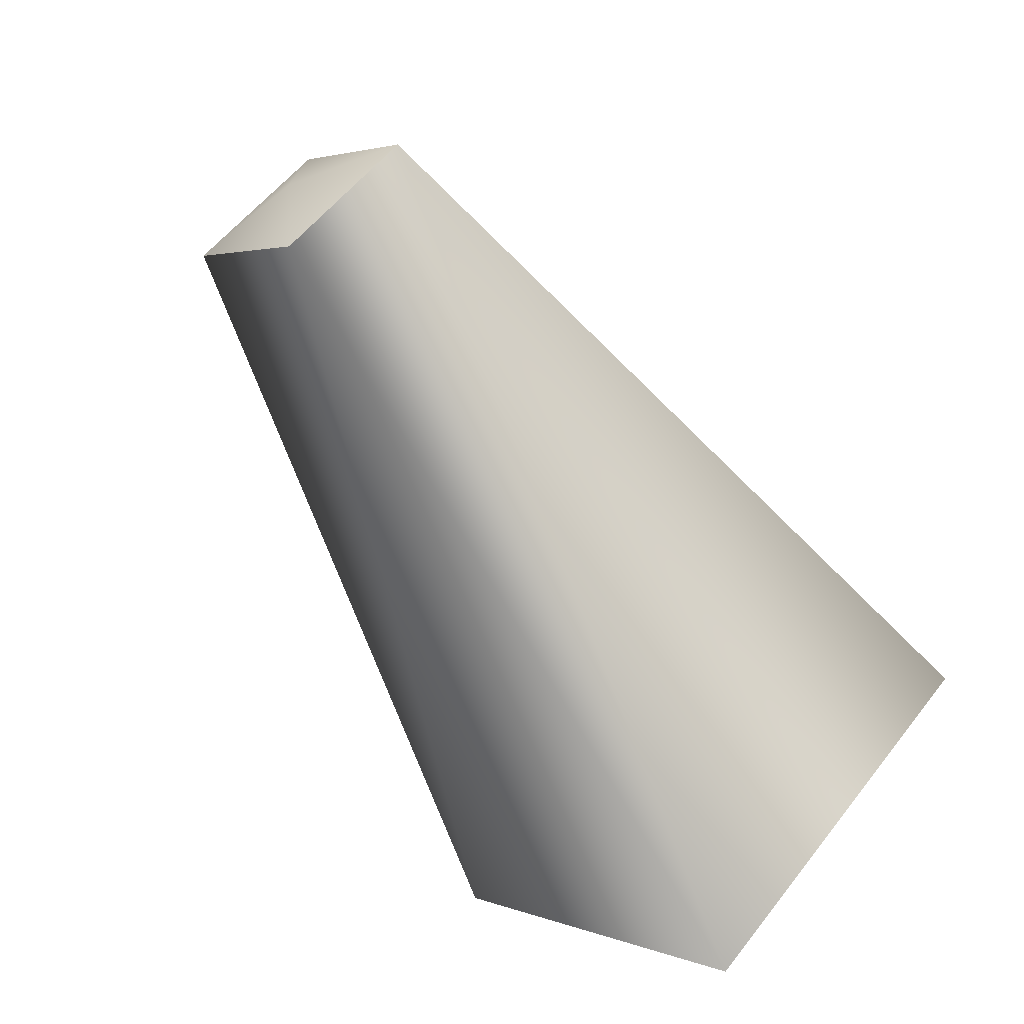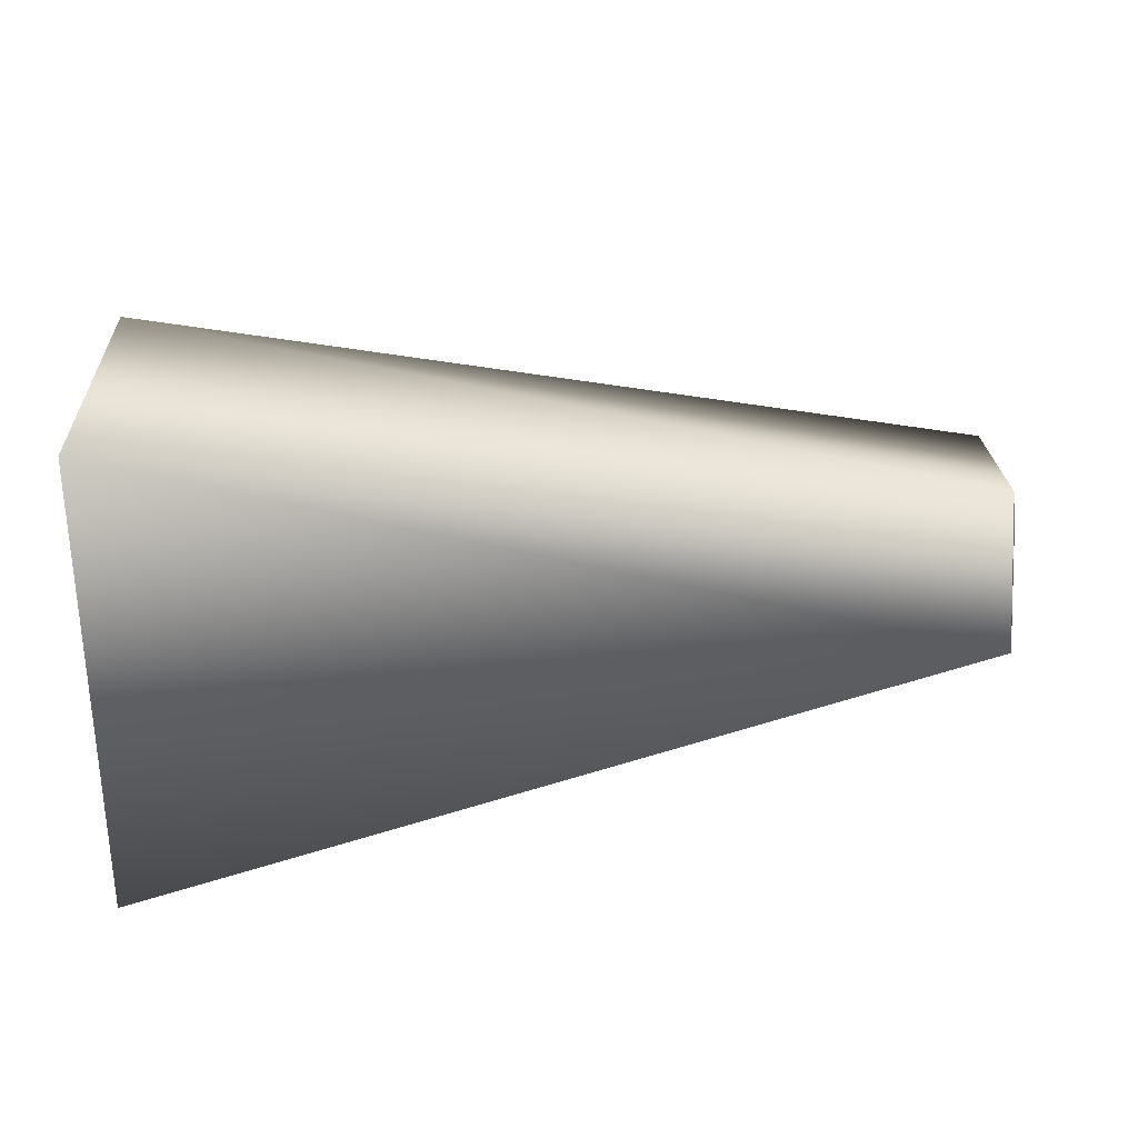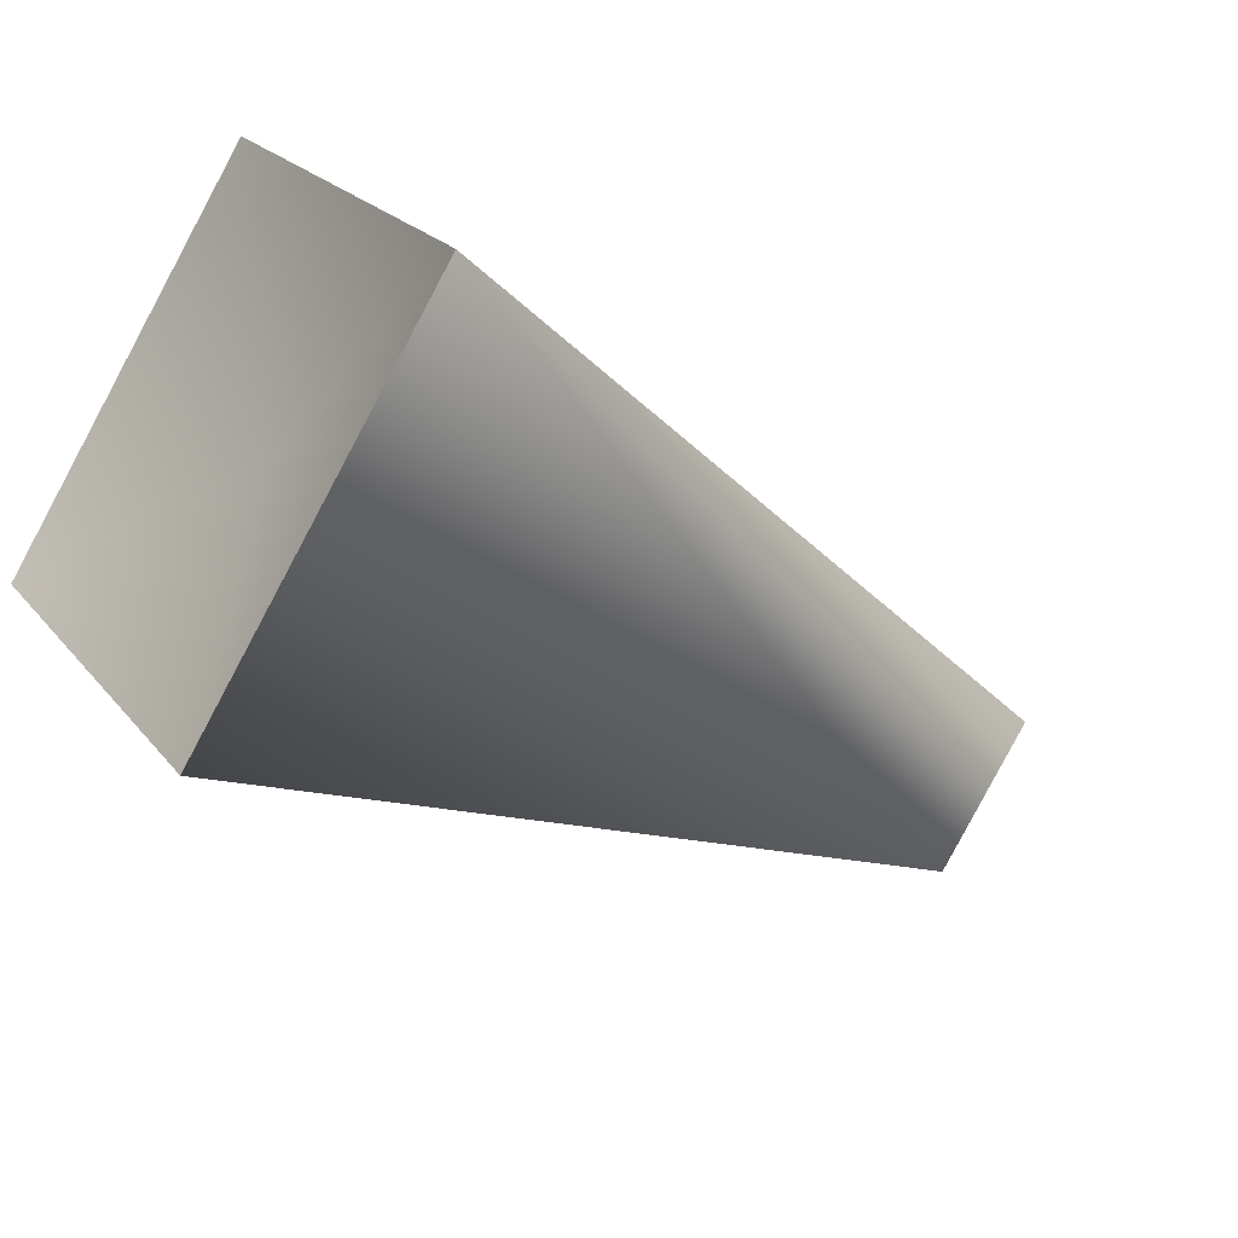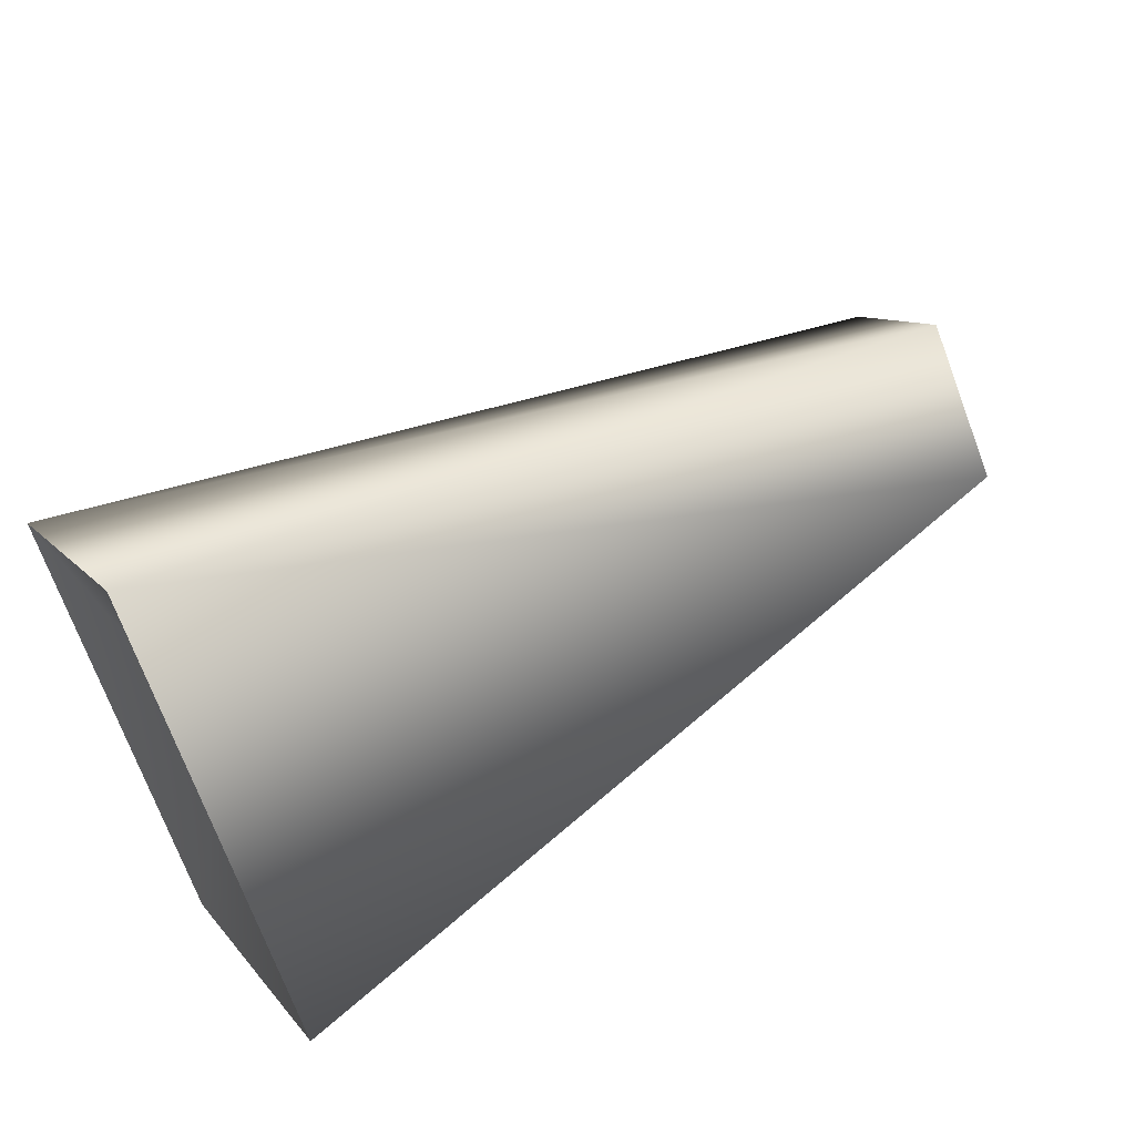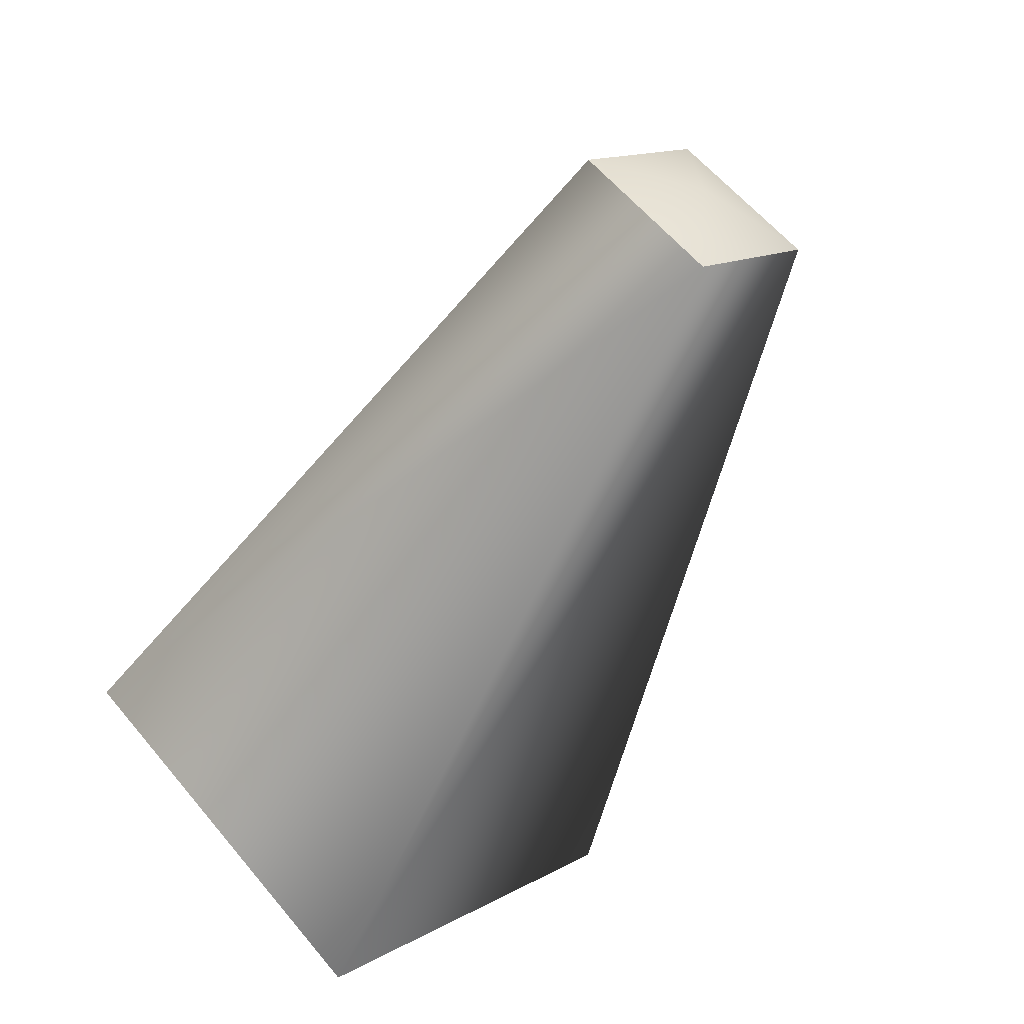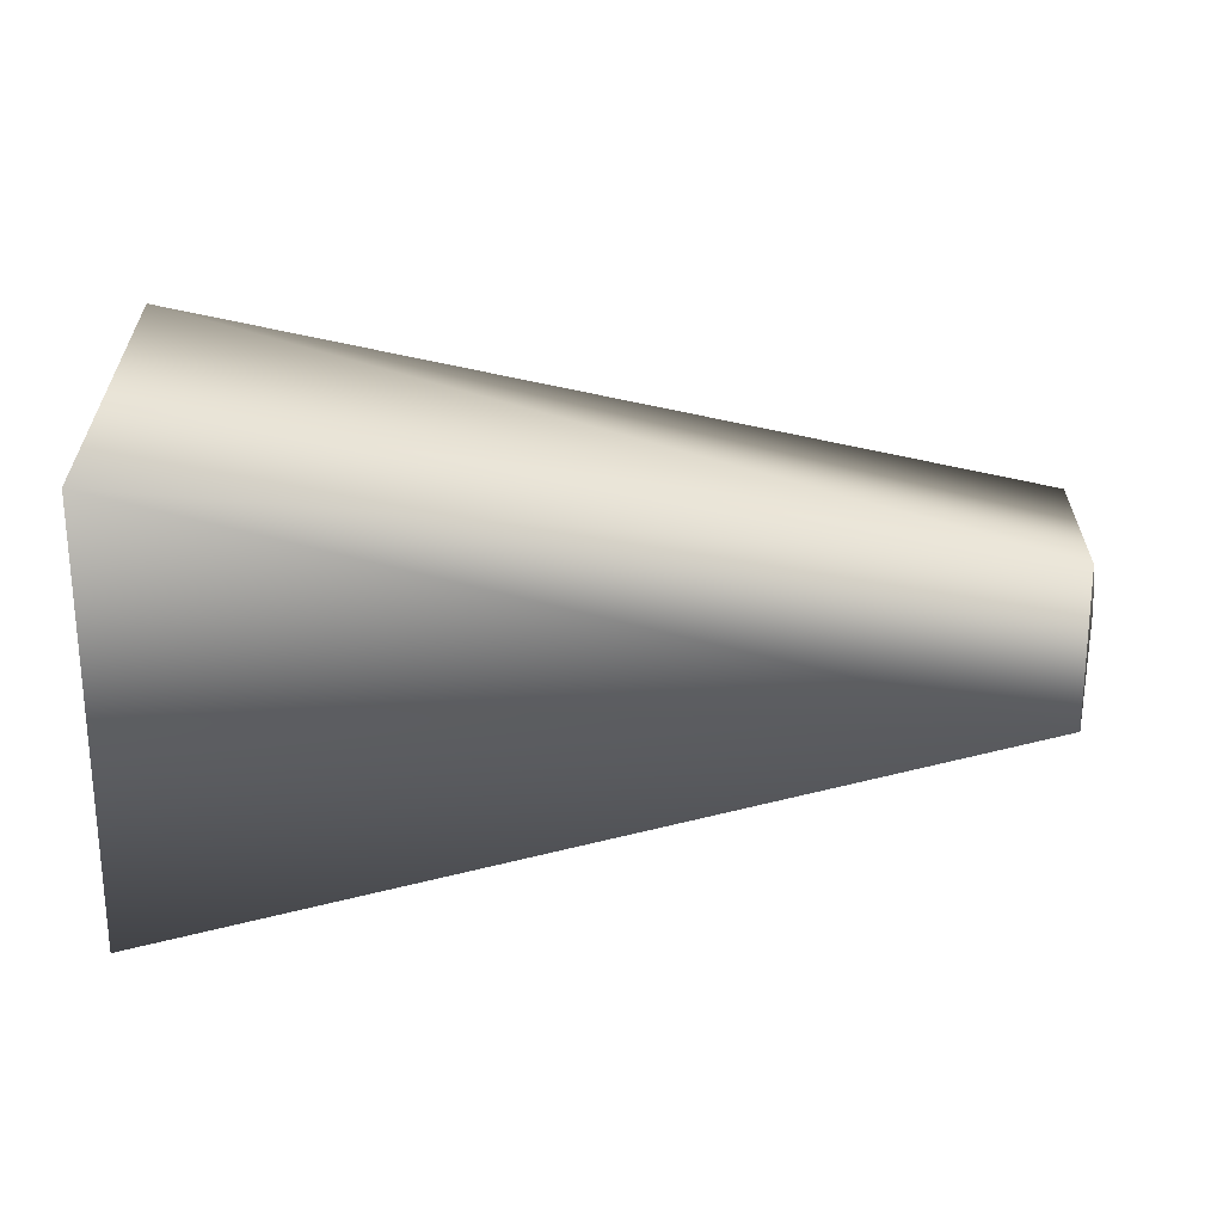
<metadata>
{"format":"obj","ext":"obj","renderer":"f3d","projection":"perspective","resolution":1024,"background":"white","views":[{"elev":-60.3,"azim":120.7,"up":"+Z"},{"elev":66.6,"azim":-3.9,"up":"+Z"},{"elev":-31.0,"azim":-41.8,"up":"+Y"},{"elev":57.9,"azim":-29.9,"up":"+Z"},{"elev":-52.8,"azim":64.6,"up":"+Z"},{"elev":71.0,"azim":-0.4,"up":"+Y"}]}
</metadata>
<code>
v 1 0 0
v 0 0 6
v 0 -6 0
v 1 0 0
v 0 6 0
v 0 0 6
v 1 0 0
v 0 0 -6
v 0 6 0
v 1 0 0
v 0 -6 0
v 0 0 -6
v 0 -6 0
v -44 0 16
v -44 -16 0
v 0 -6 0
v 0 0 6
v -44 0 16
v 0 0 6
v -44 16 0
v -44 0 16
v 0 0 6
v 0 6 0
v -44 16 0
v 0 6 0
v -44 0 -16
v -44 16 0
v 0 6 0
v 0 0 -6
v -44 0 -16
v 0 0 -6
v -44 -16 0
v -44 0 -16
v 0 0 -6
v 0 -6 0
v -44 -16 0
v -41 0 0
v -44 -16 0
v -44 0 16
v -41 0 0
v -44 0 16
v -44 16 0
v -41 0 0
v -44 16 0
v -44 0 -16
v -41 0 0
v -44 0 -16
v -44 -16 0
f 1 2 3
f 4 5 6
f 7 8 9
f 10 11 12
f 13 14 15
f 16 17 18
f 19 20 21
f 22 23 24
f 25 26 27
f 28 29 30
f 31 32 33
f 34 35 36
f 37 38 39
f 40 41 42
f 43 44 45
f 46 47 48

</code>
